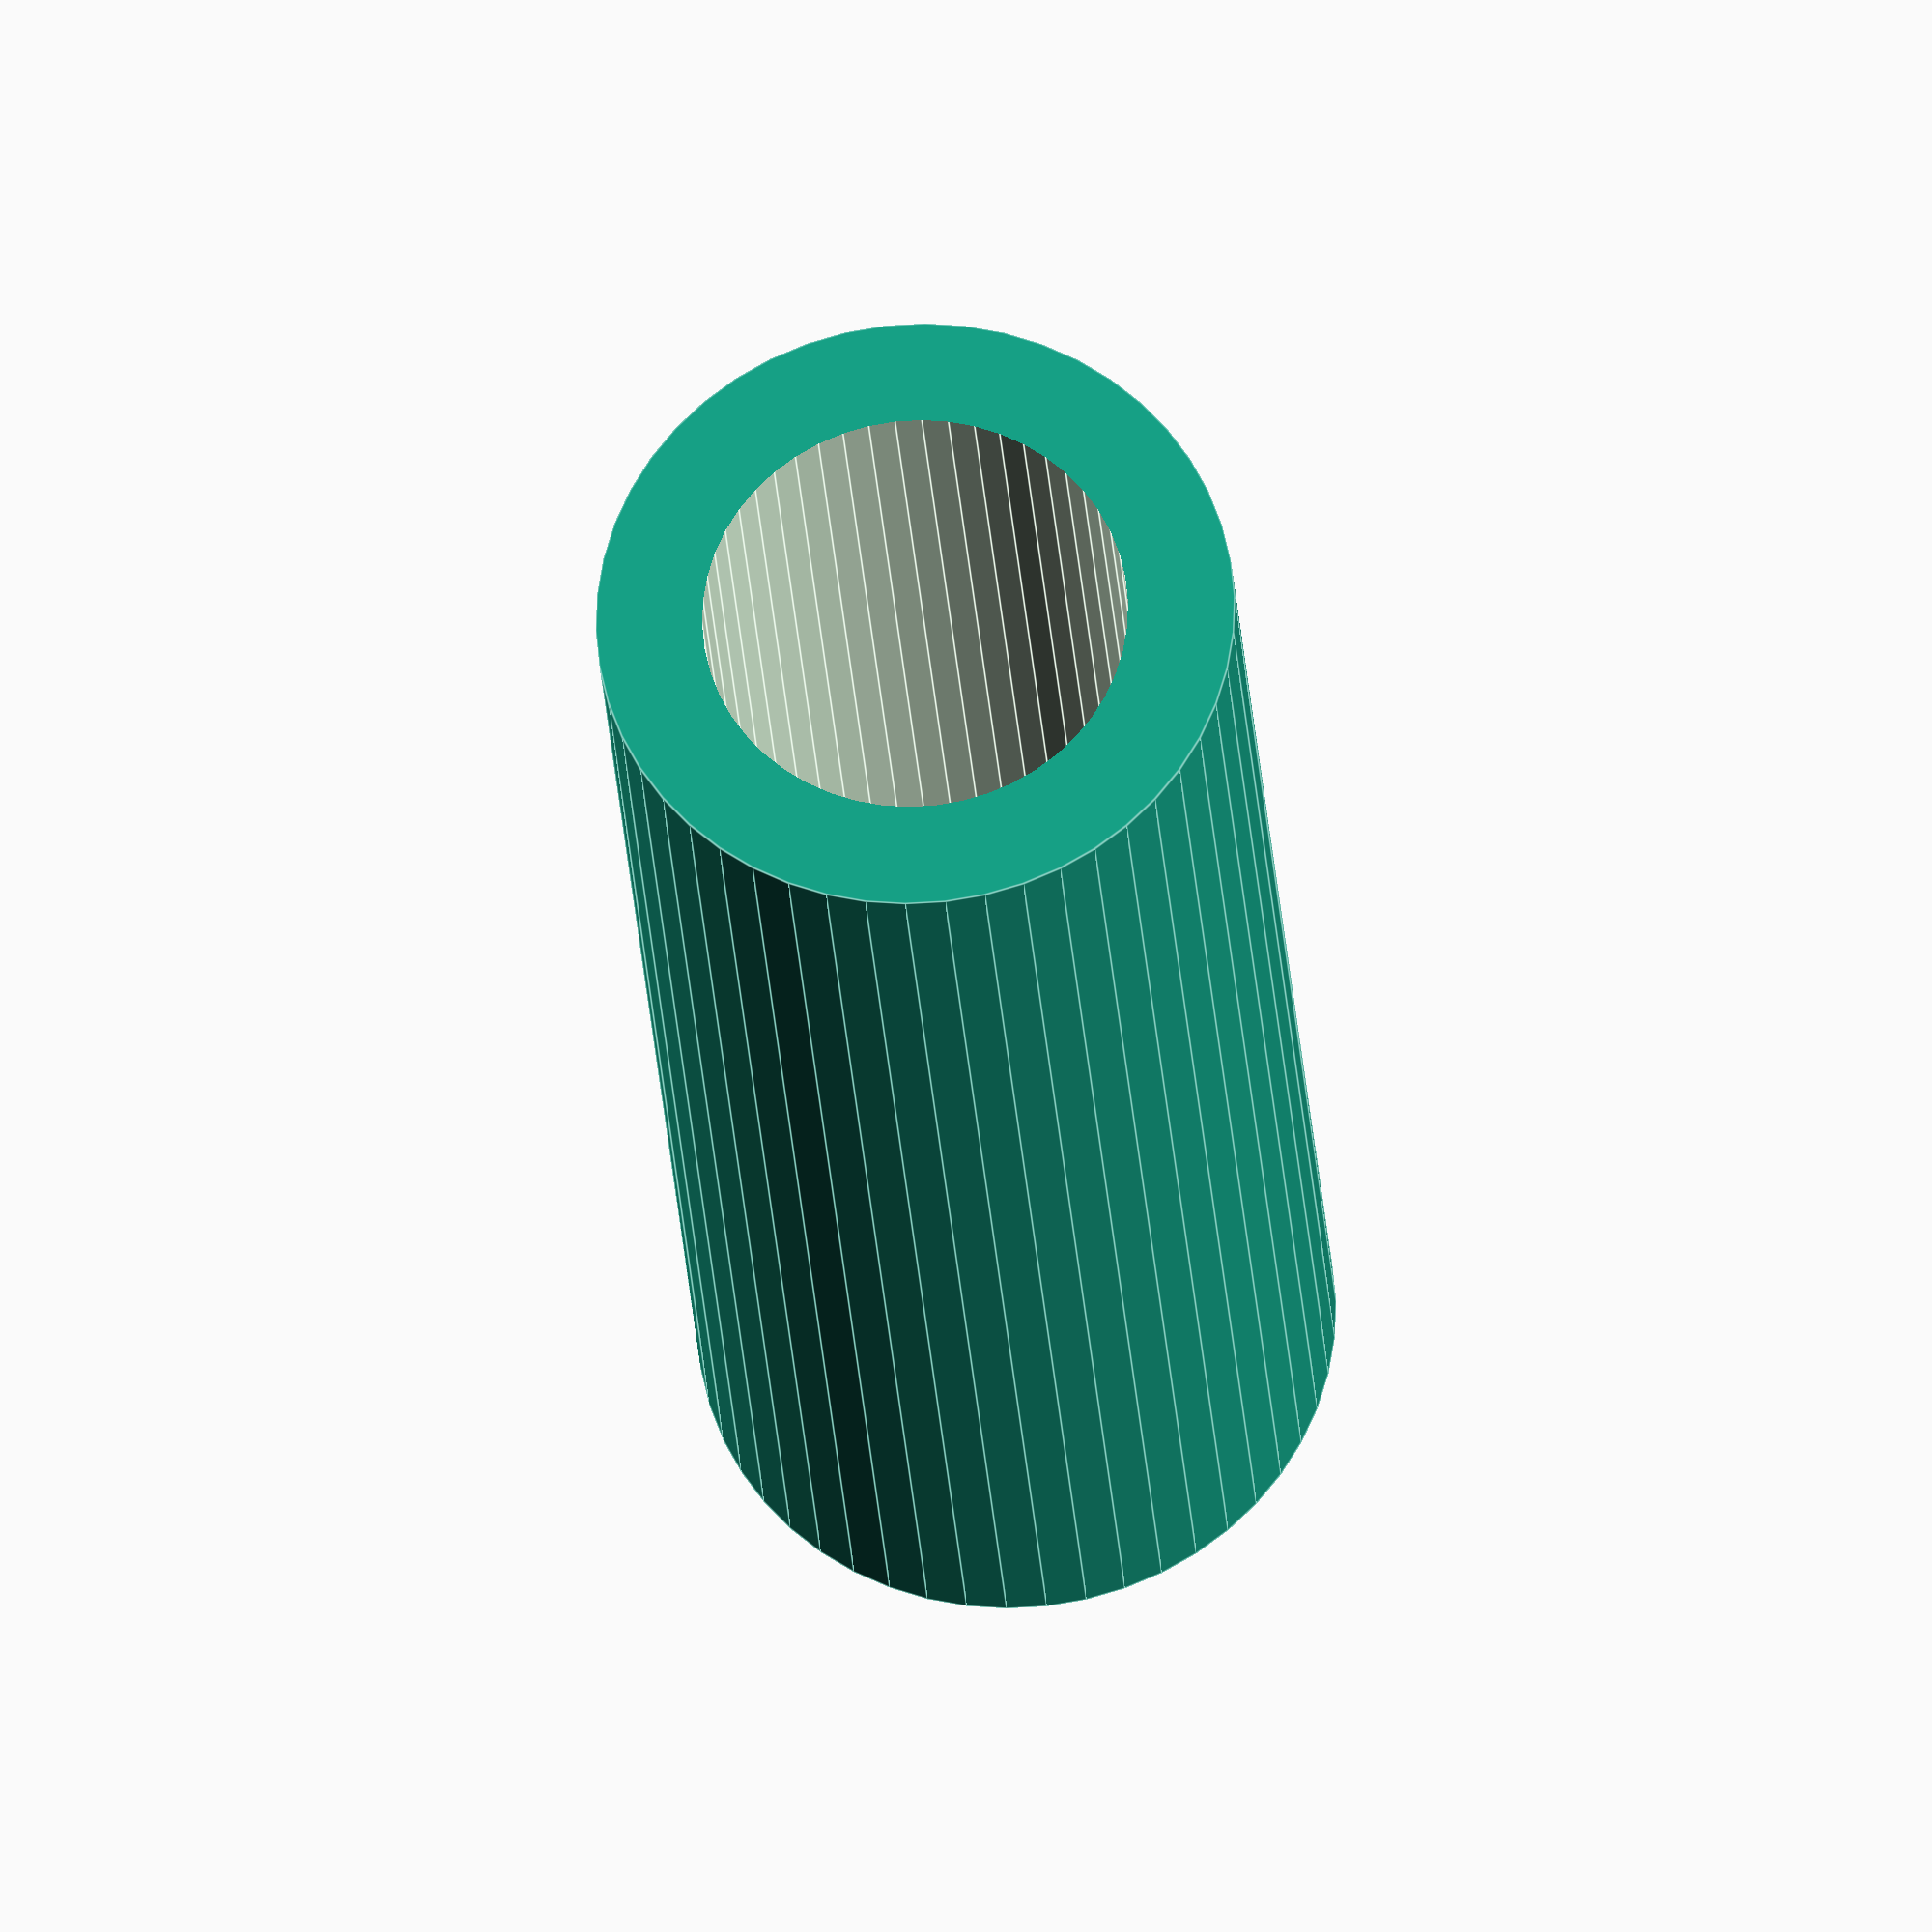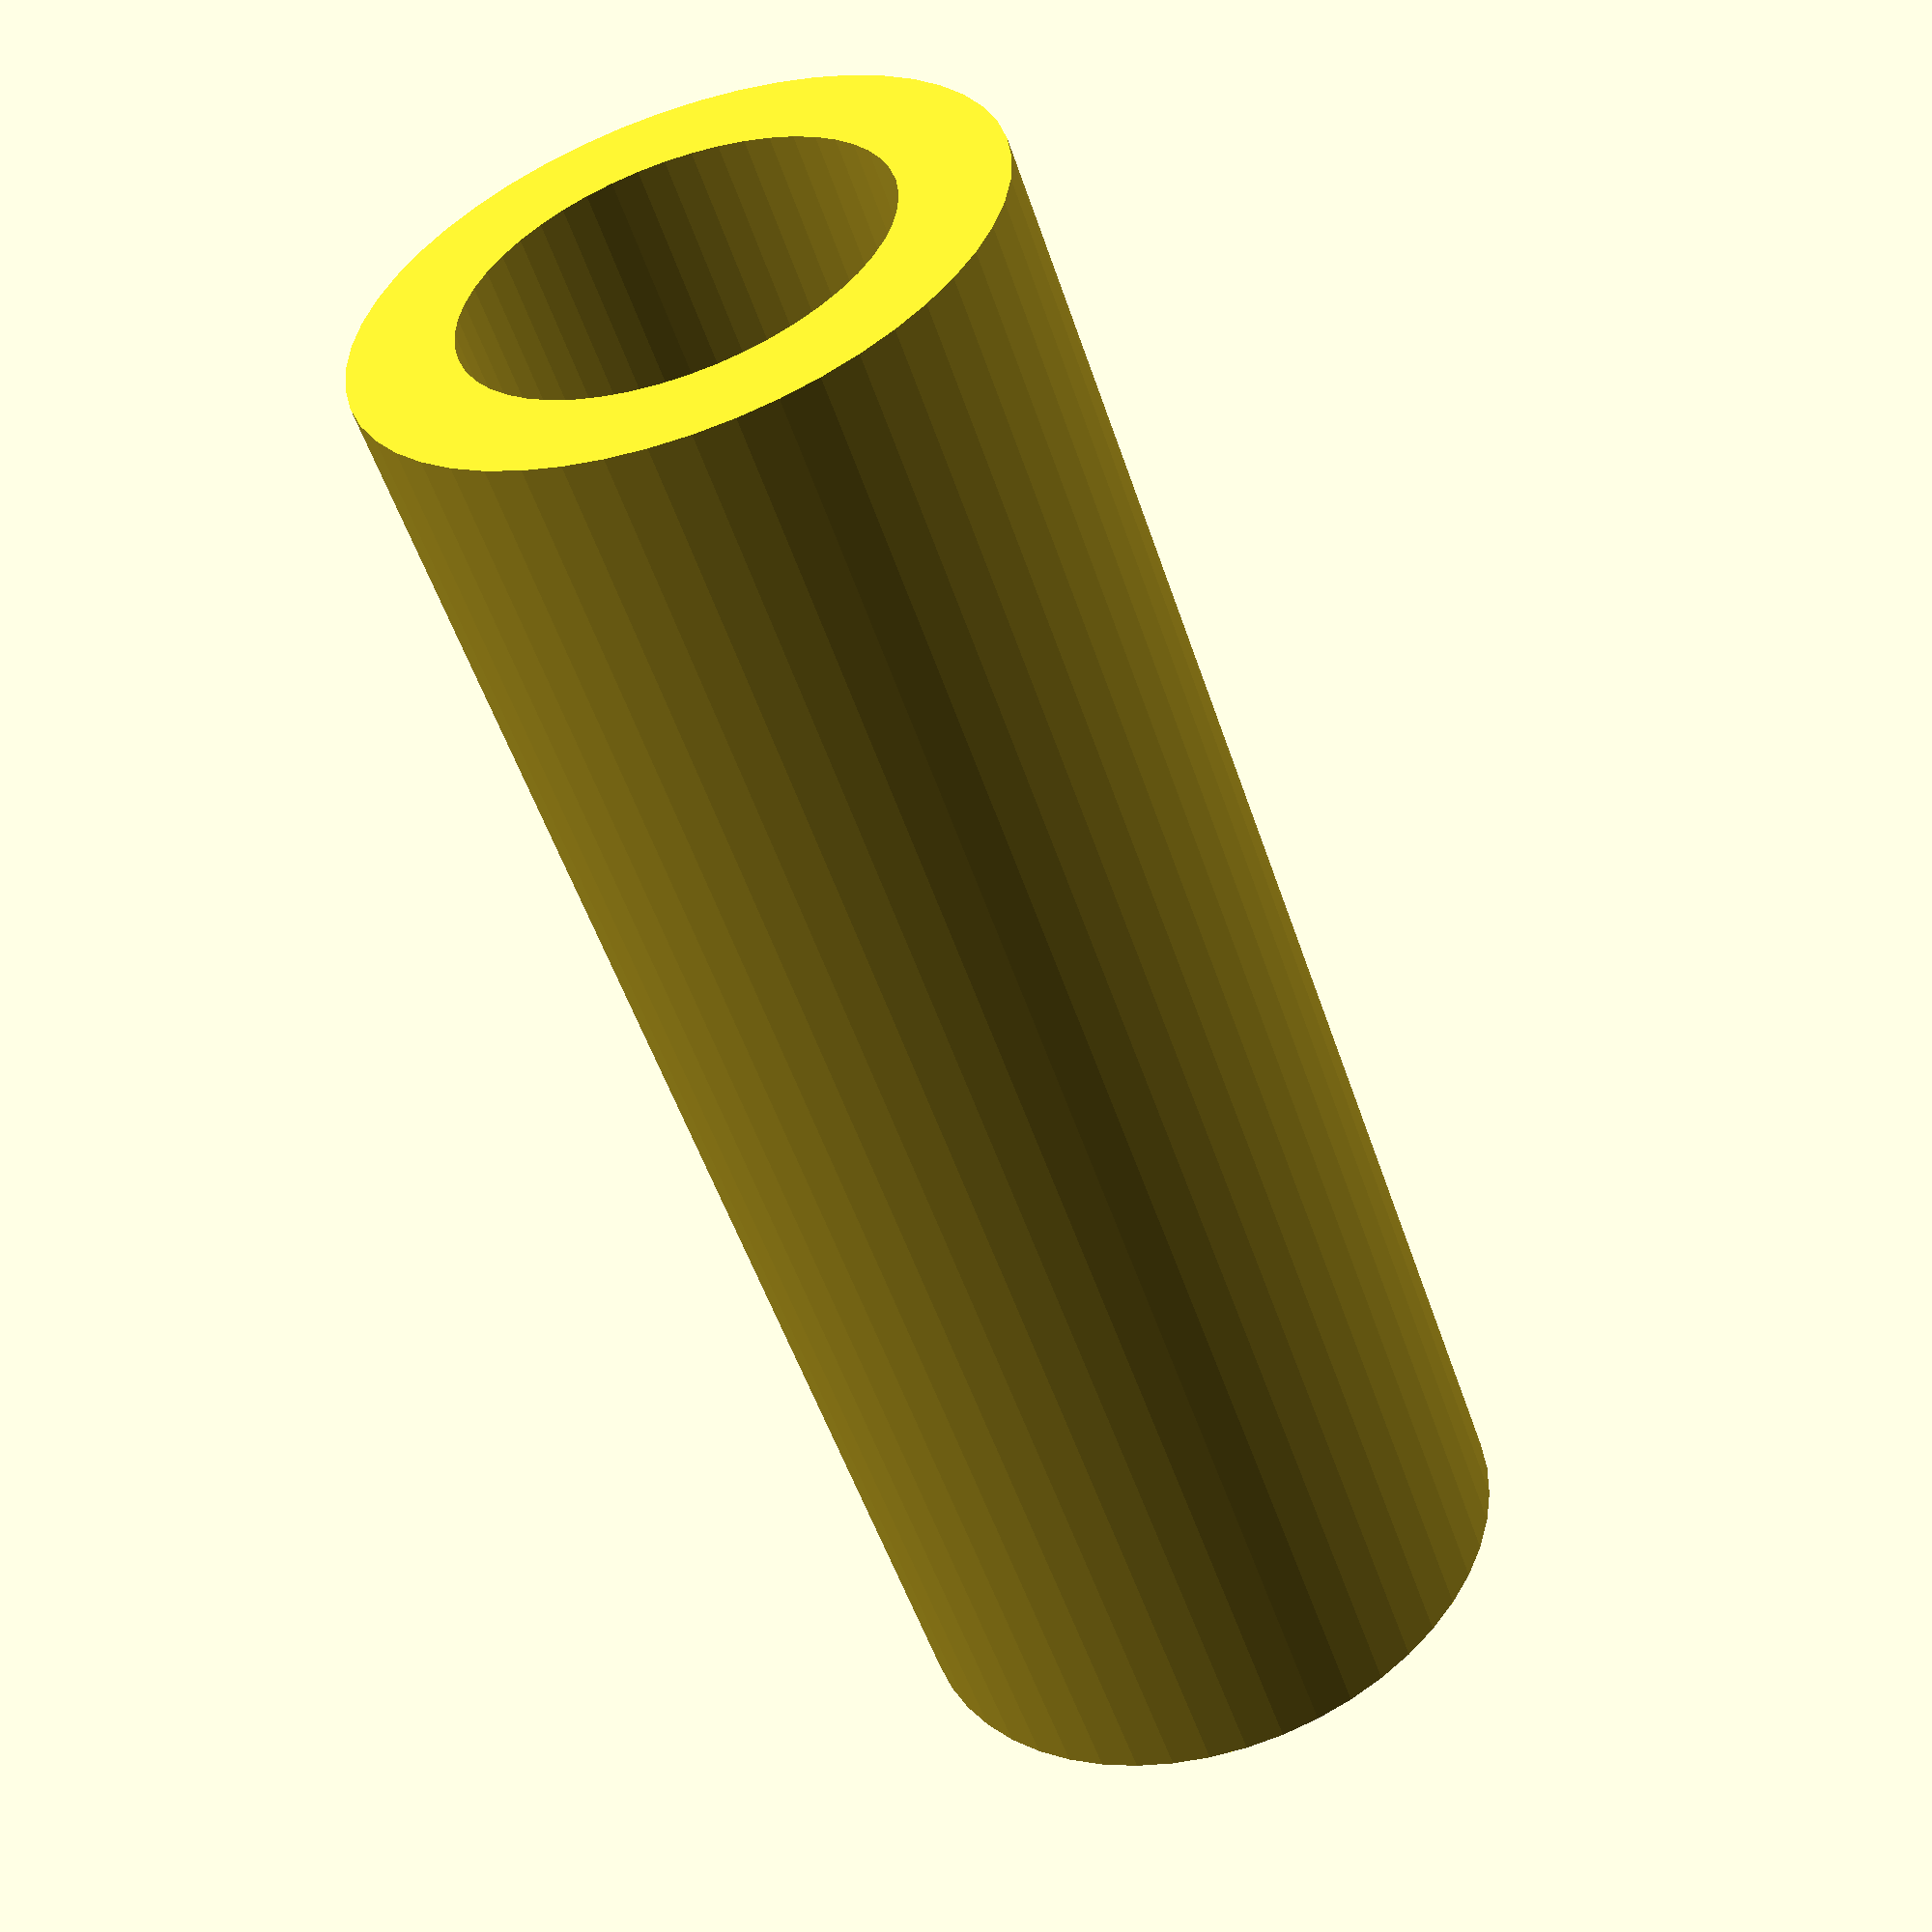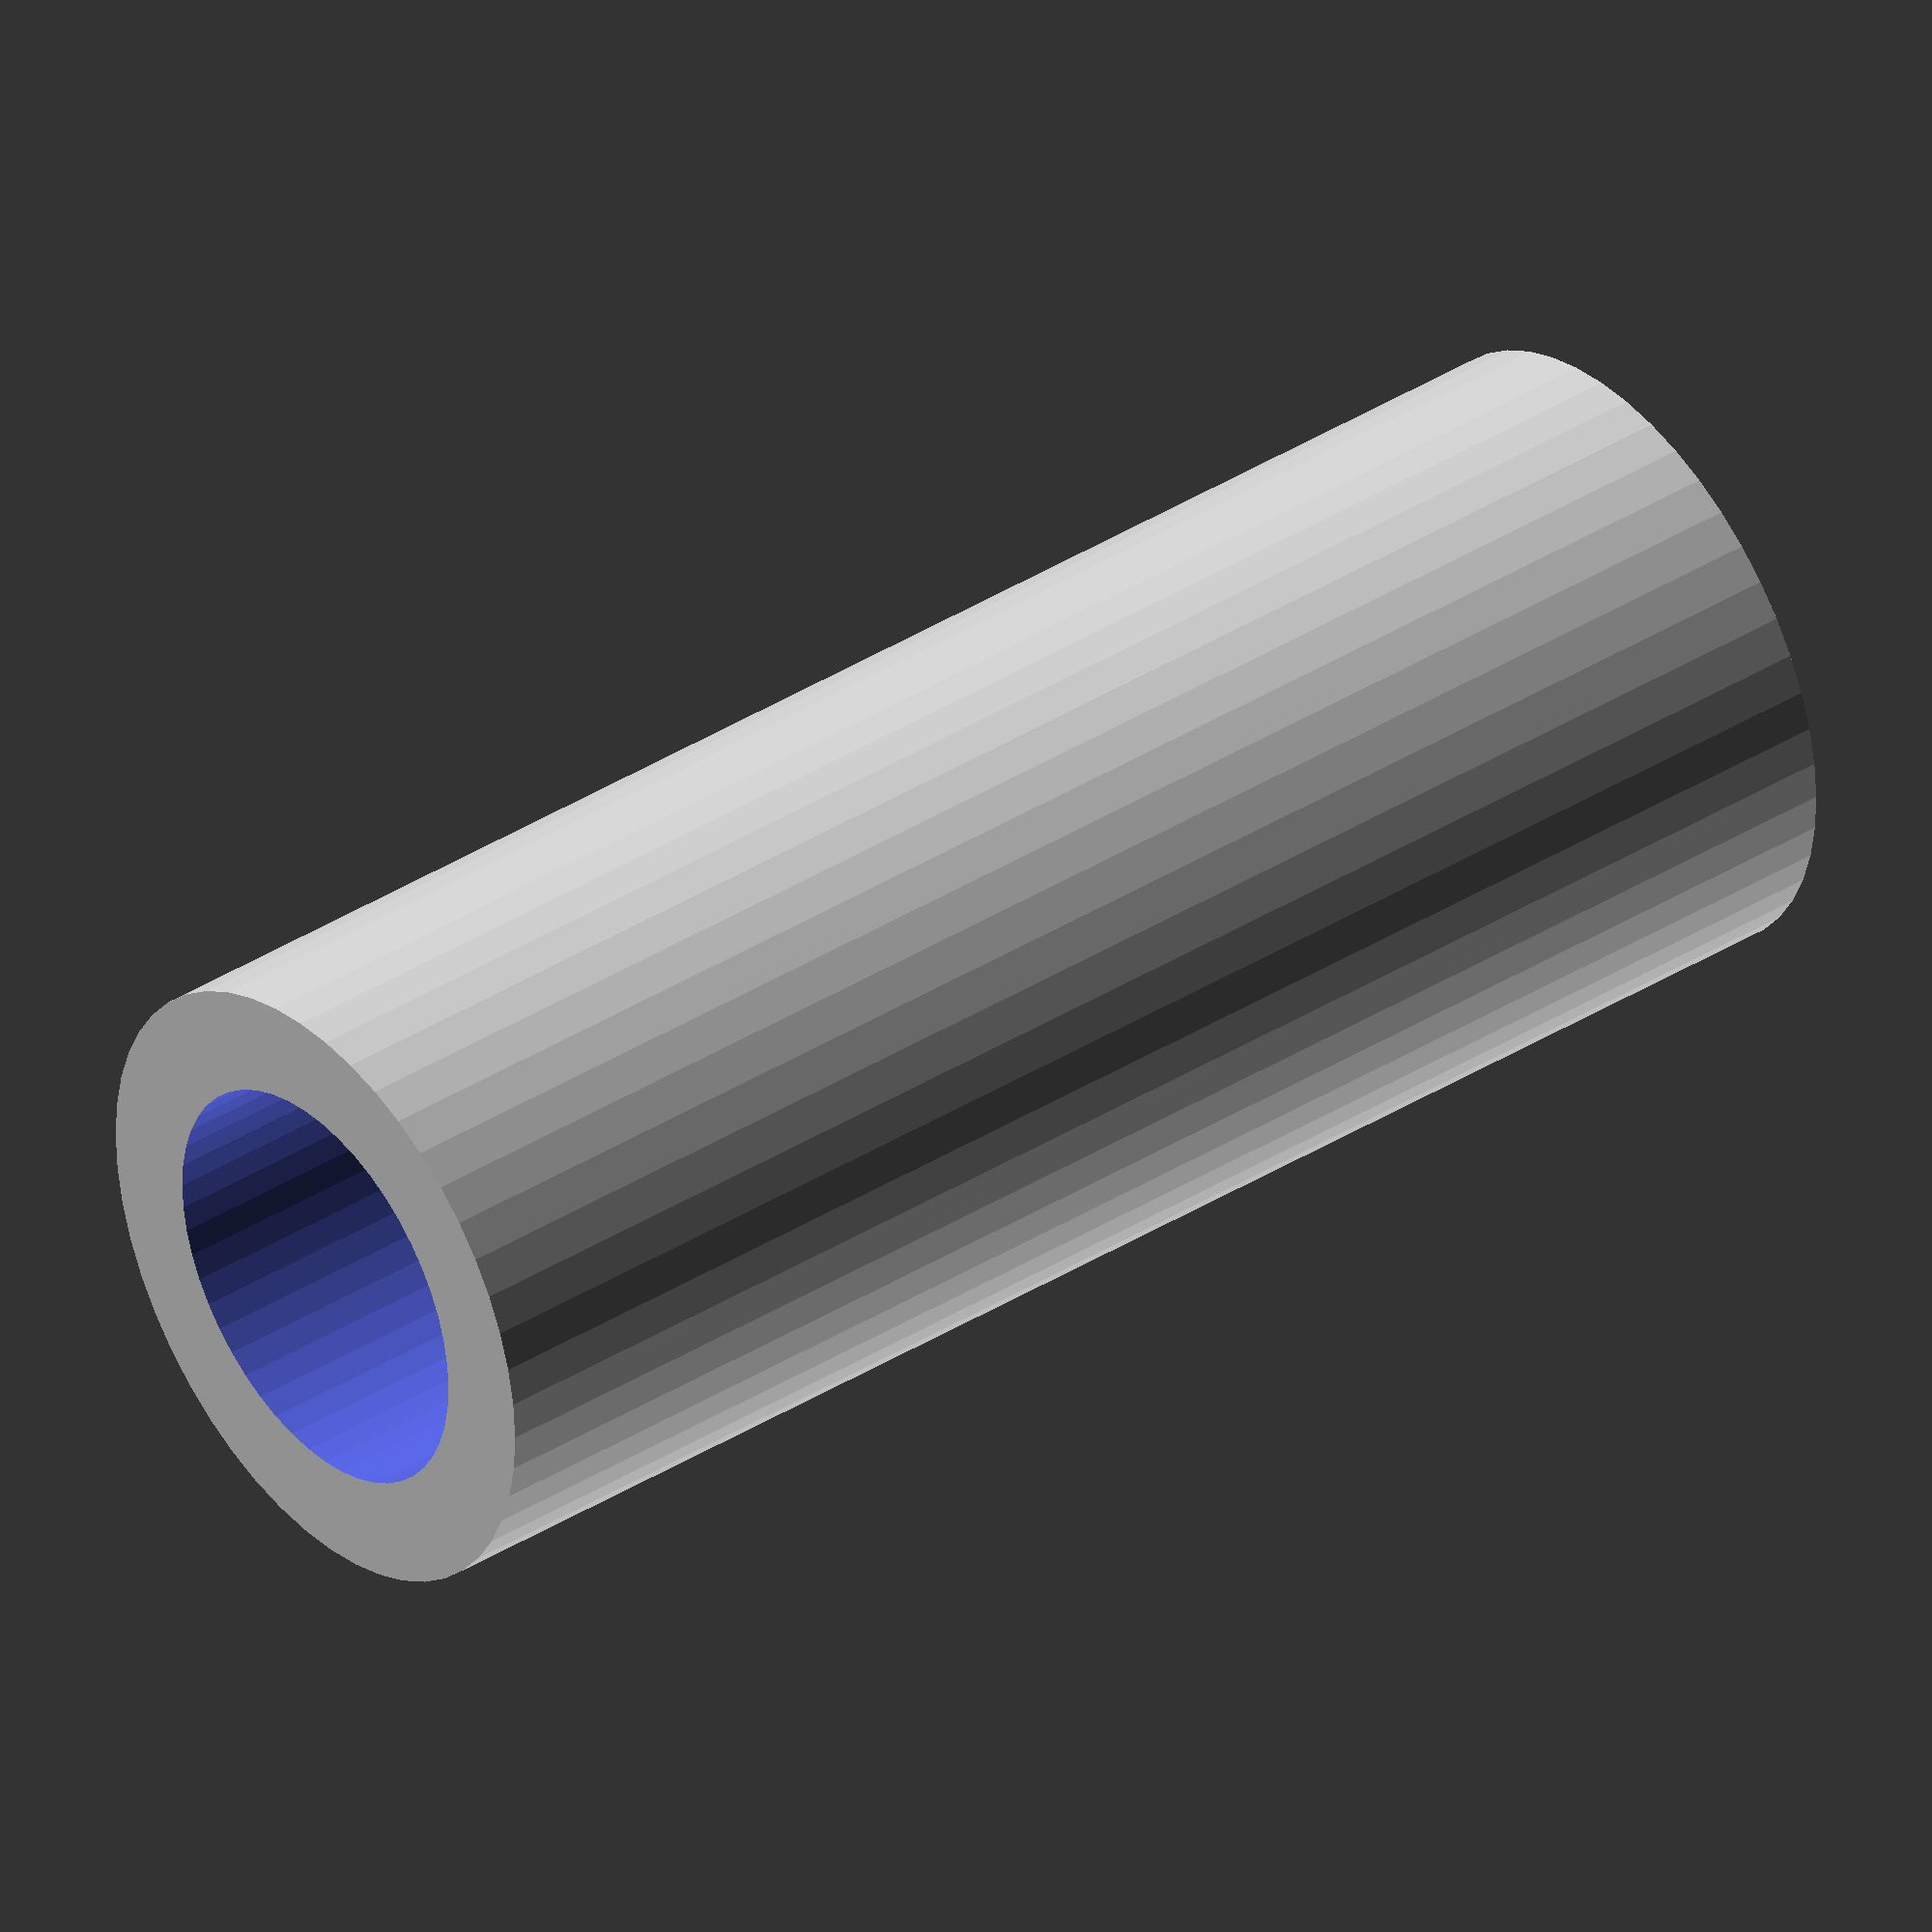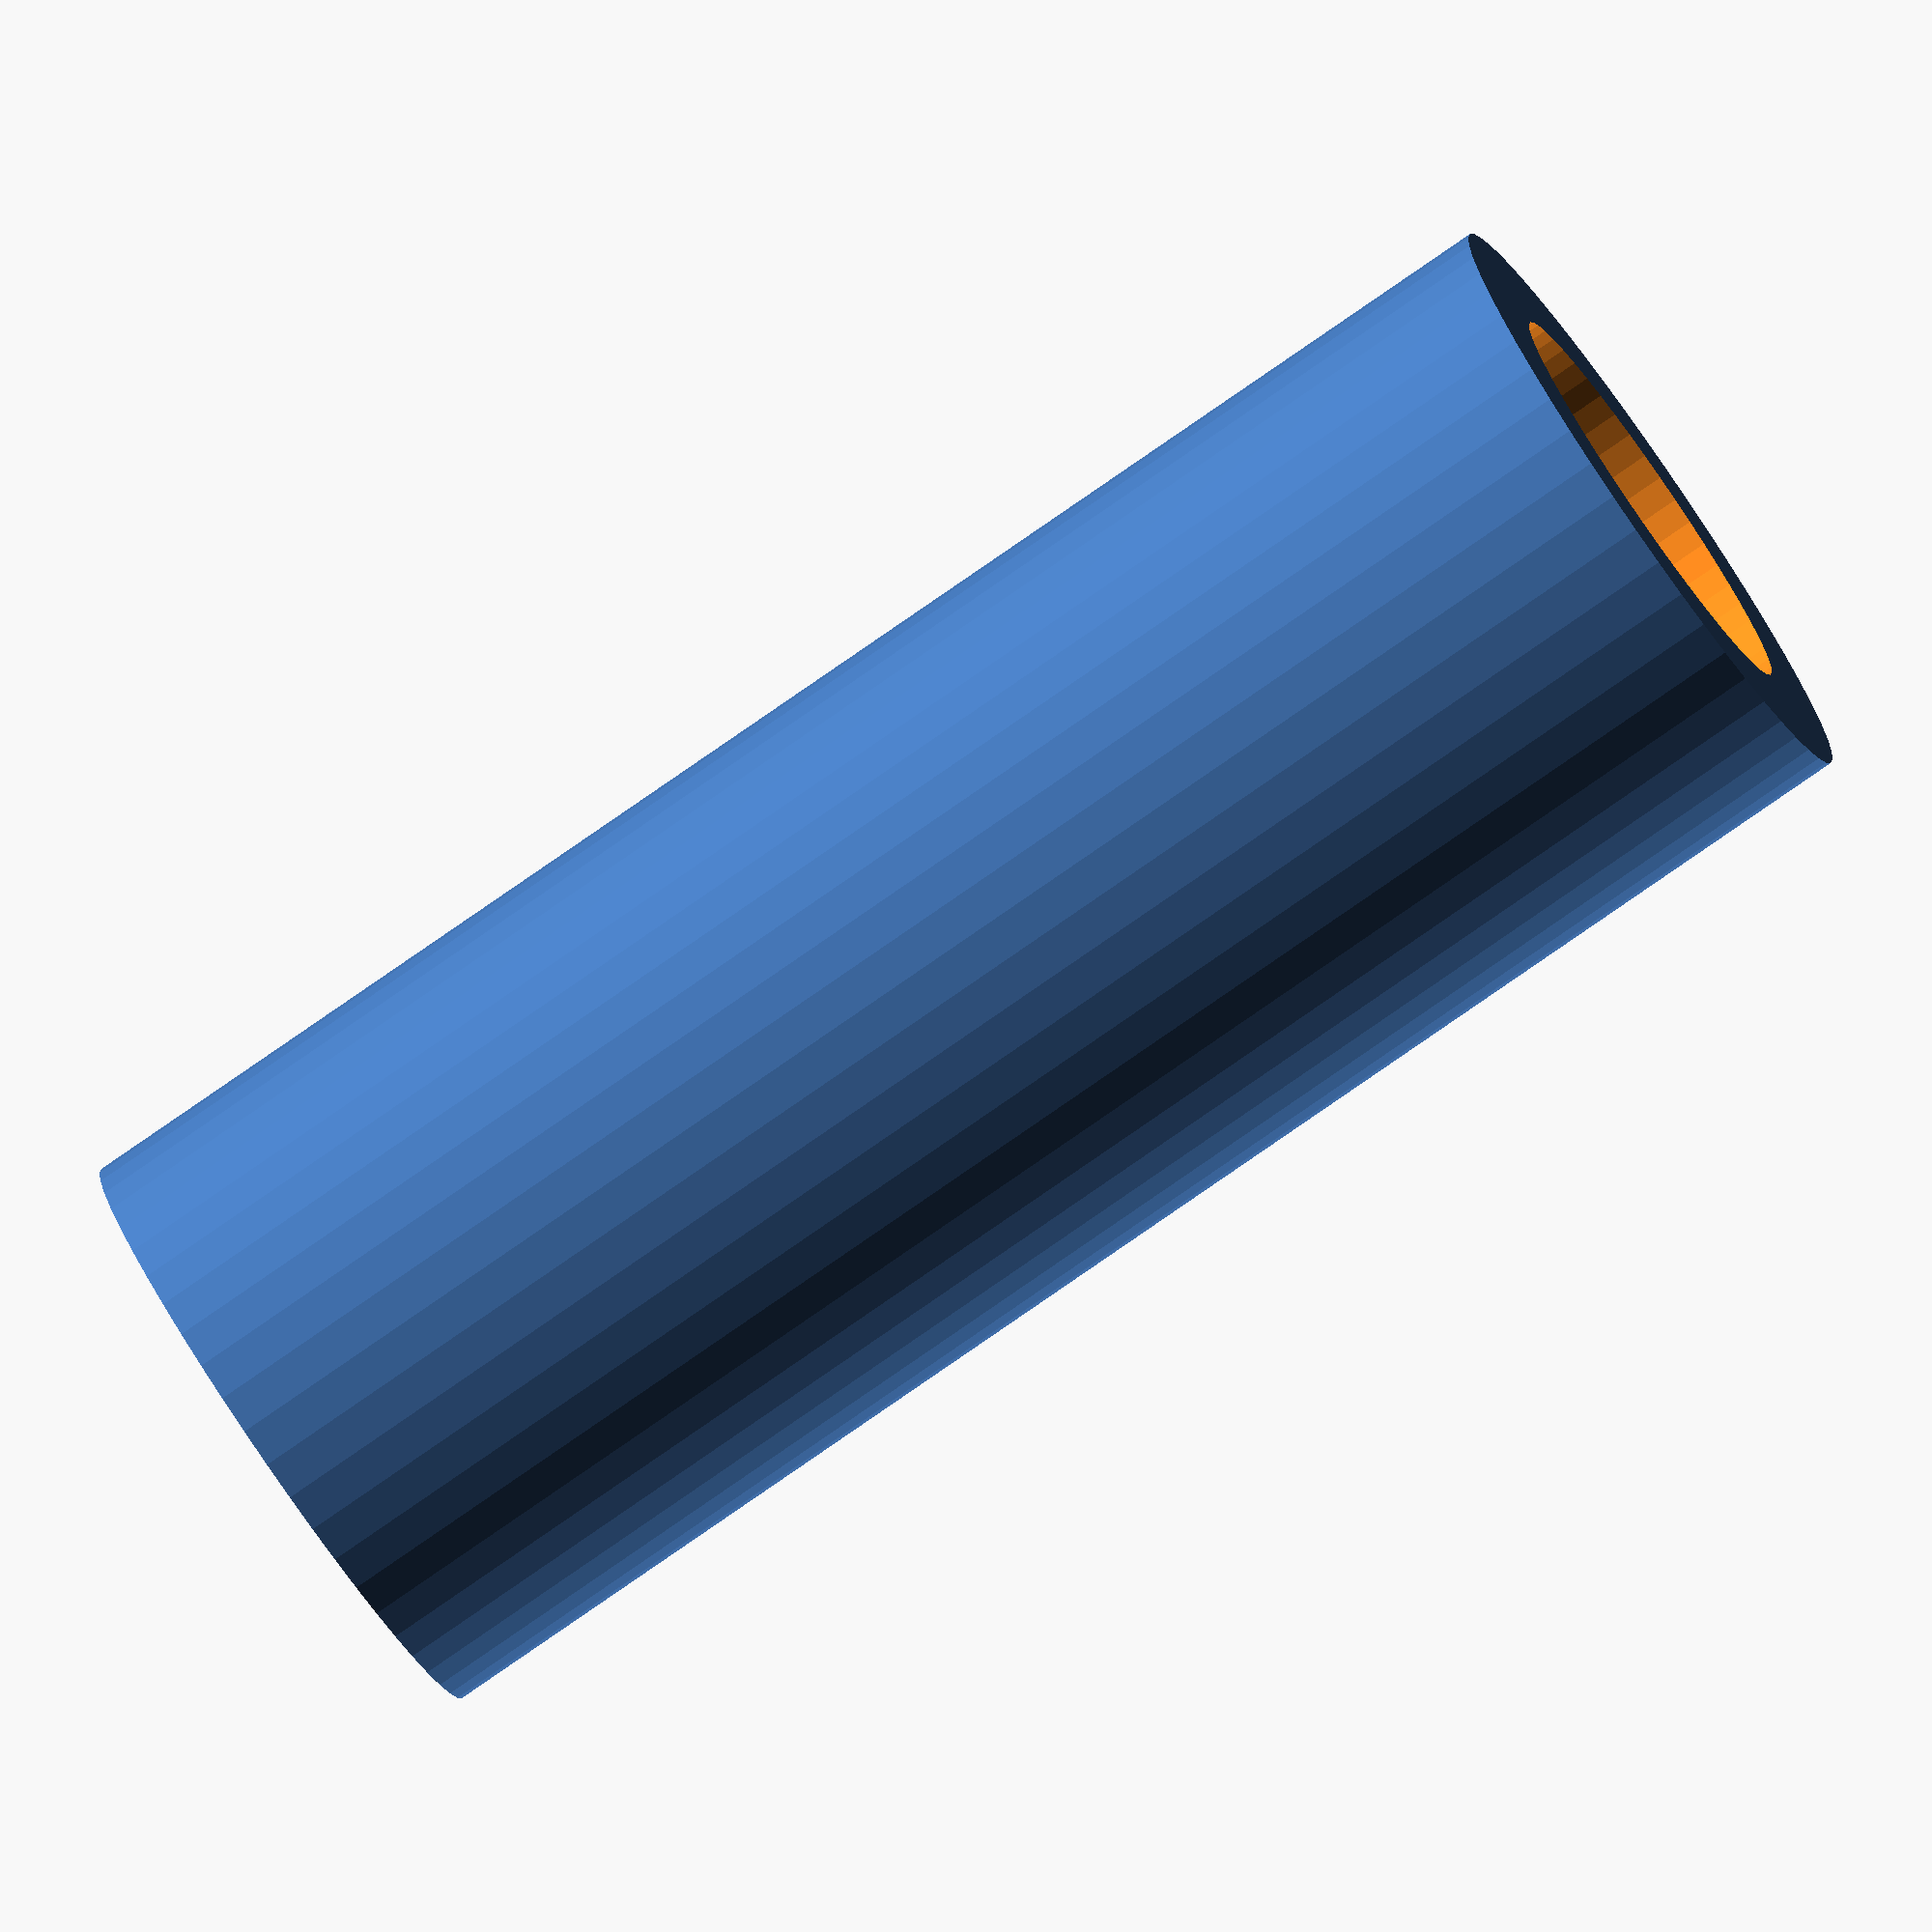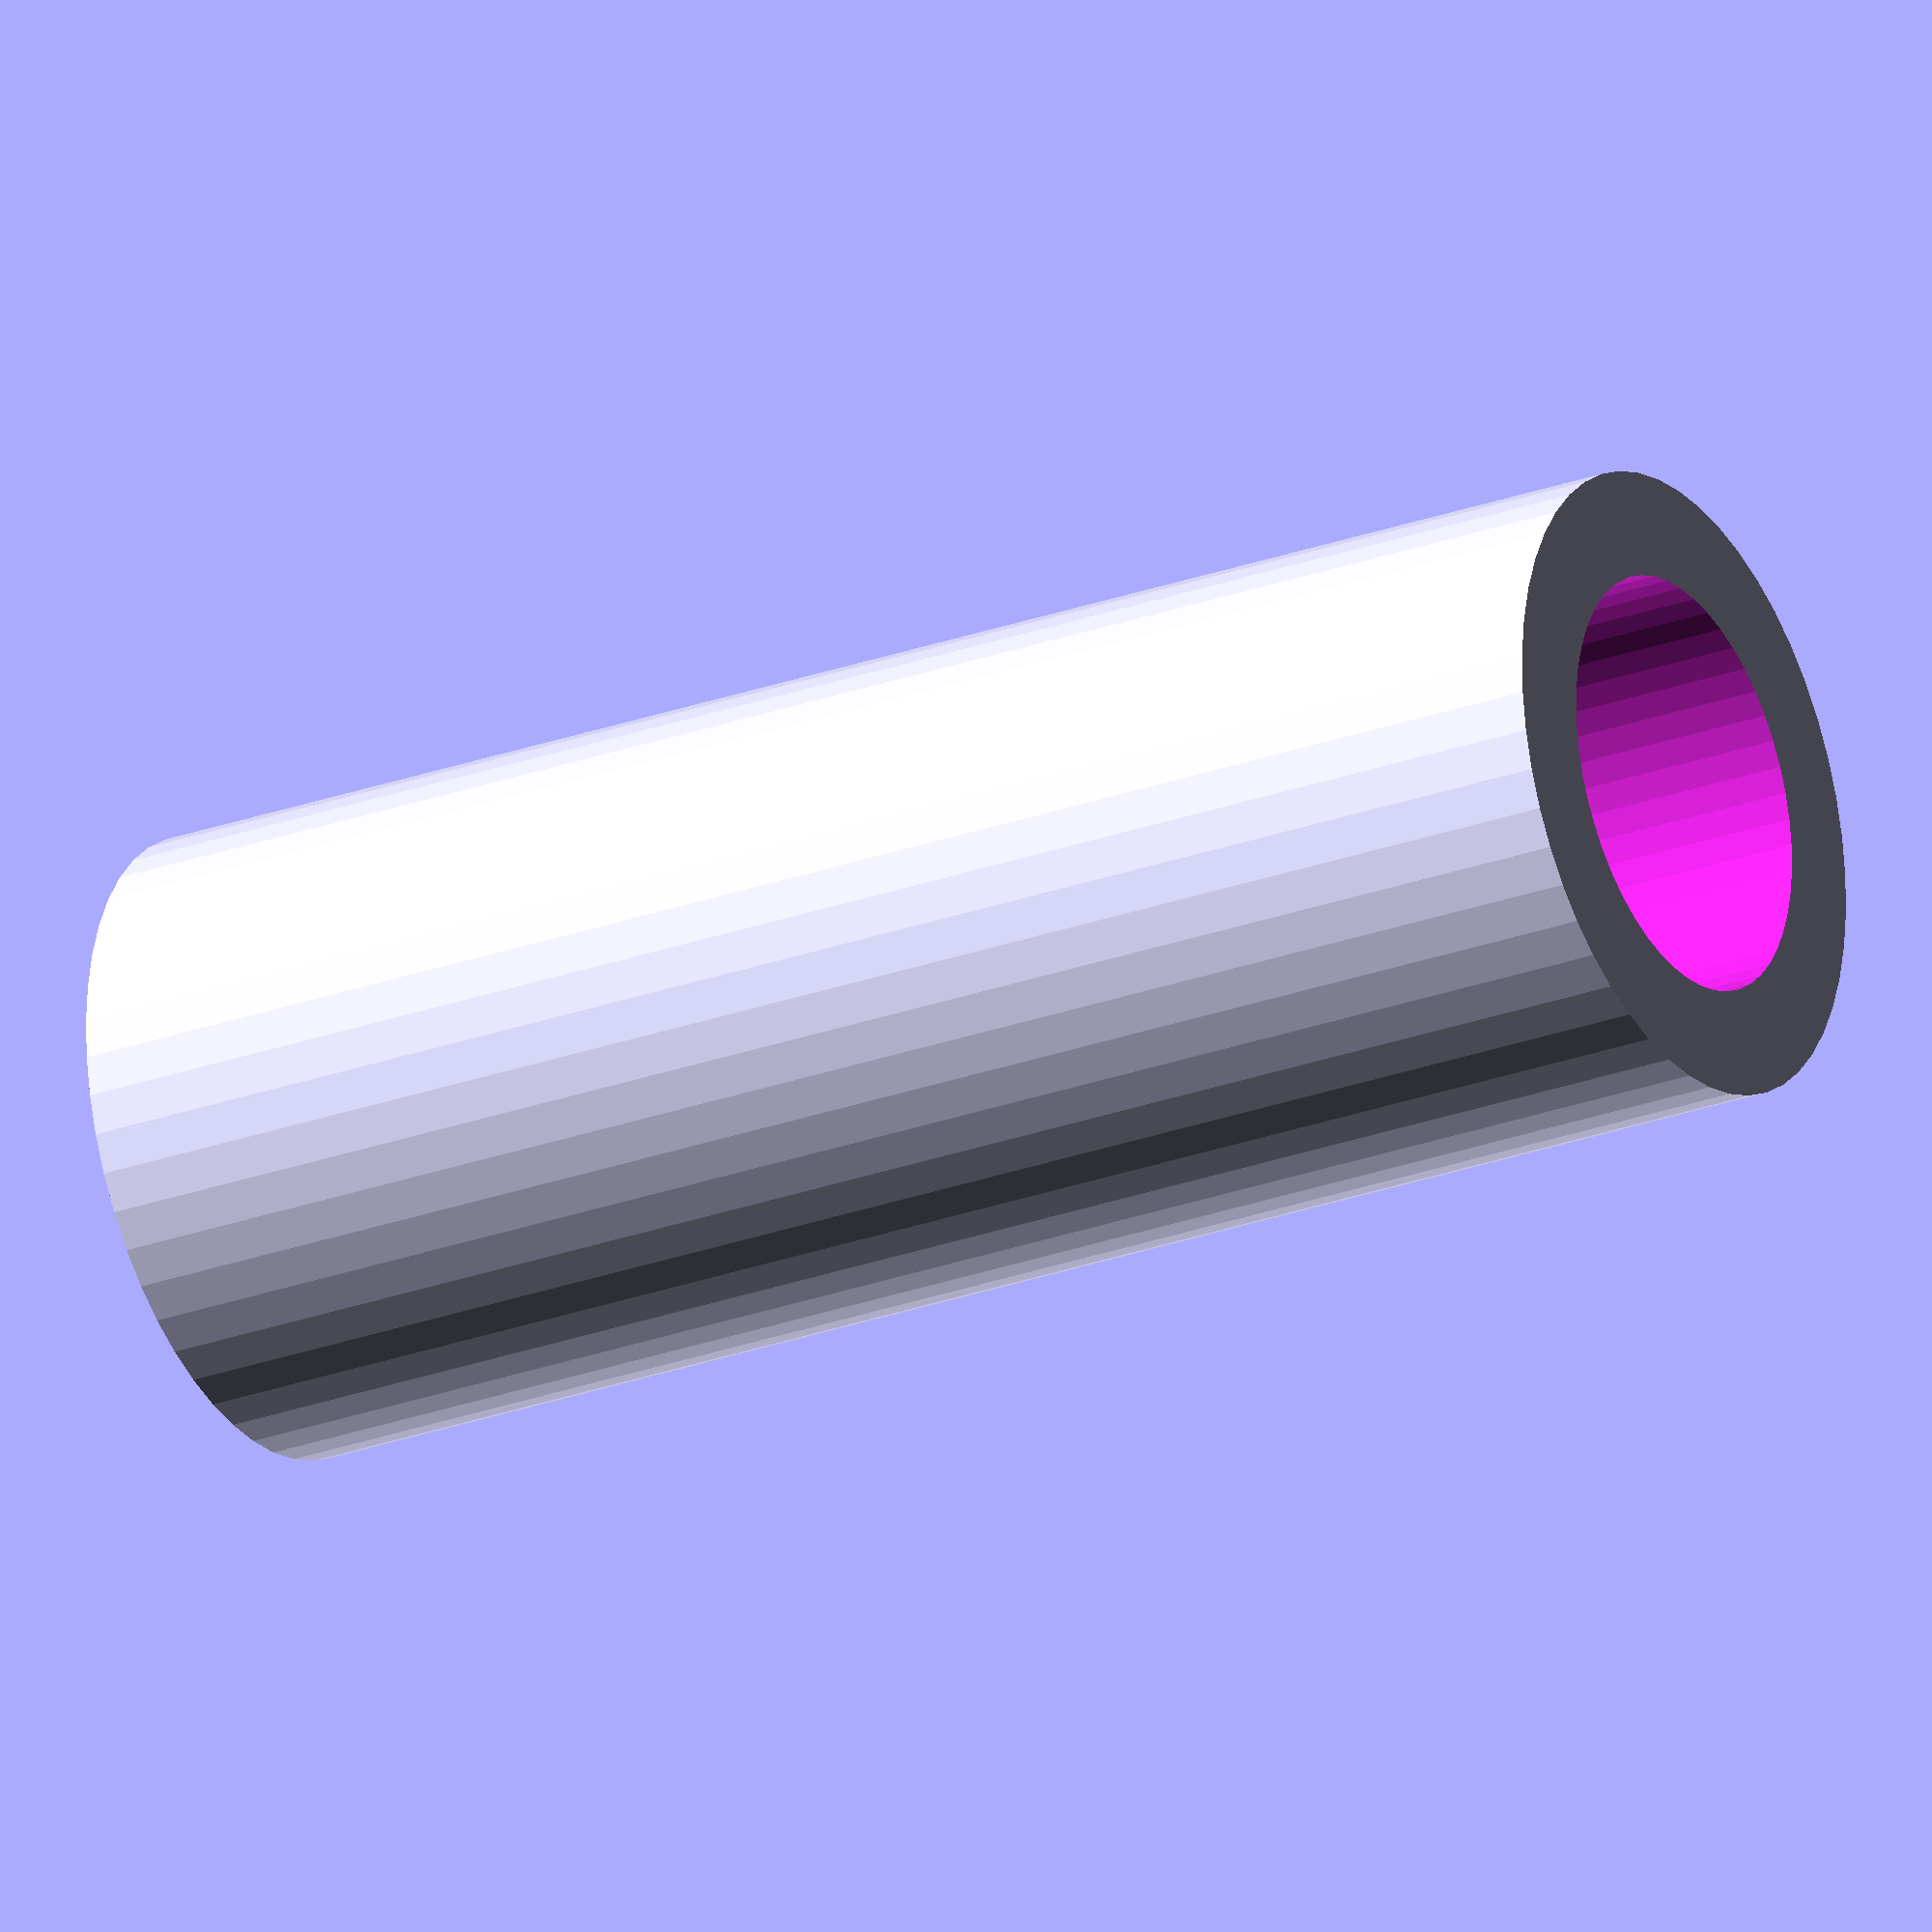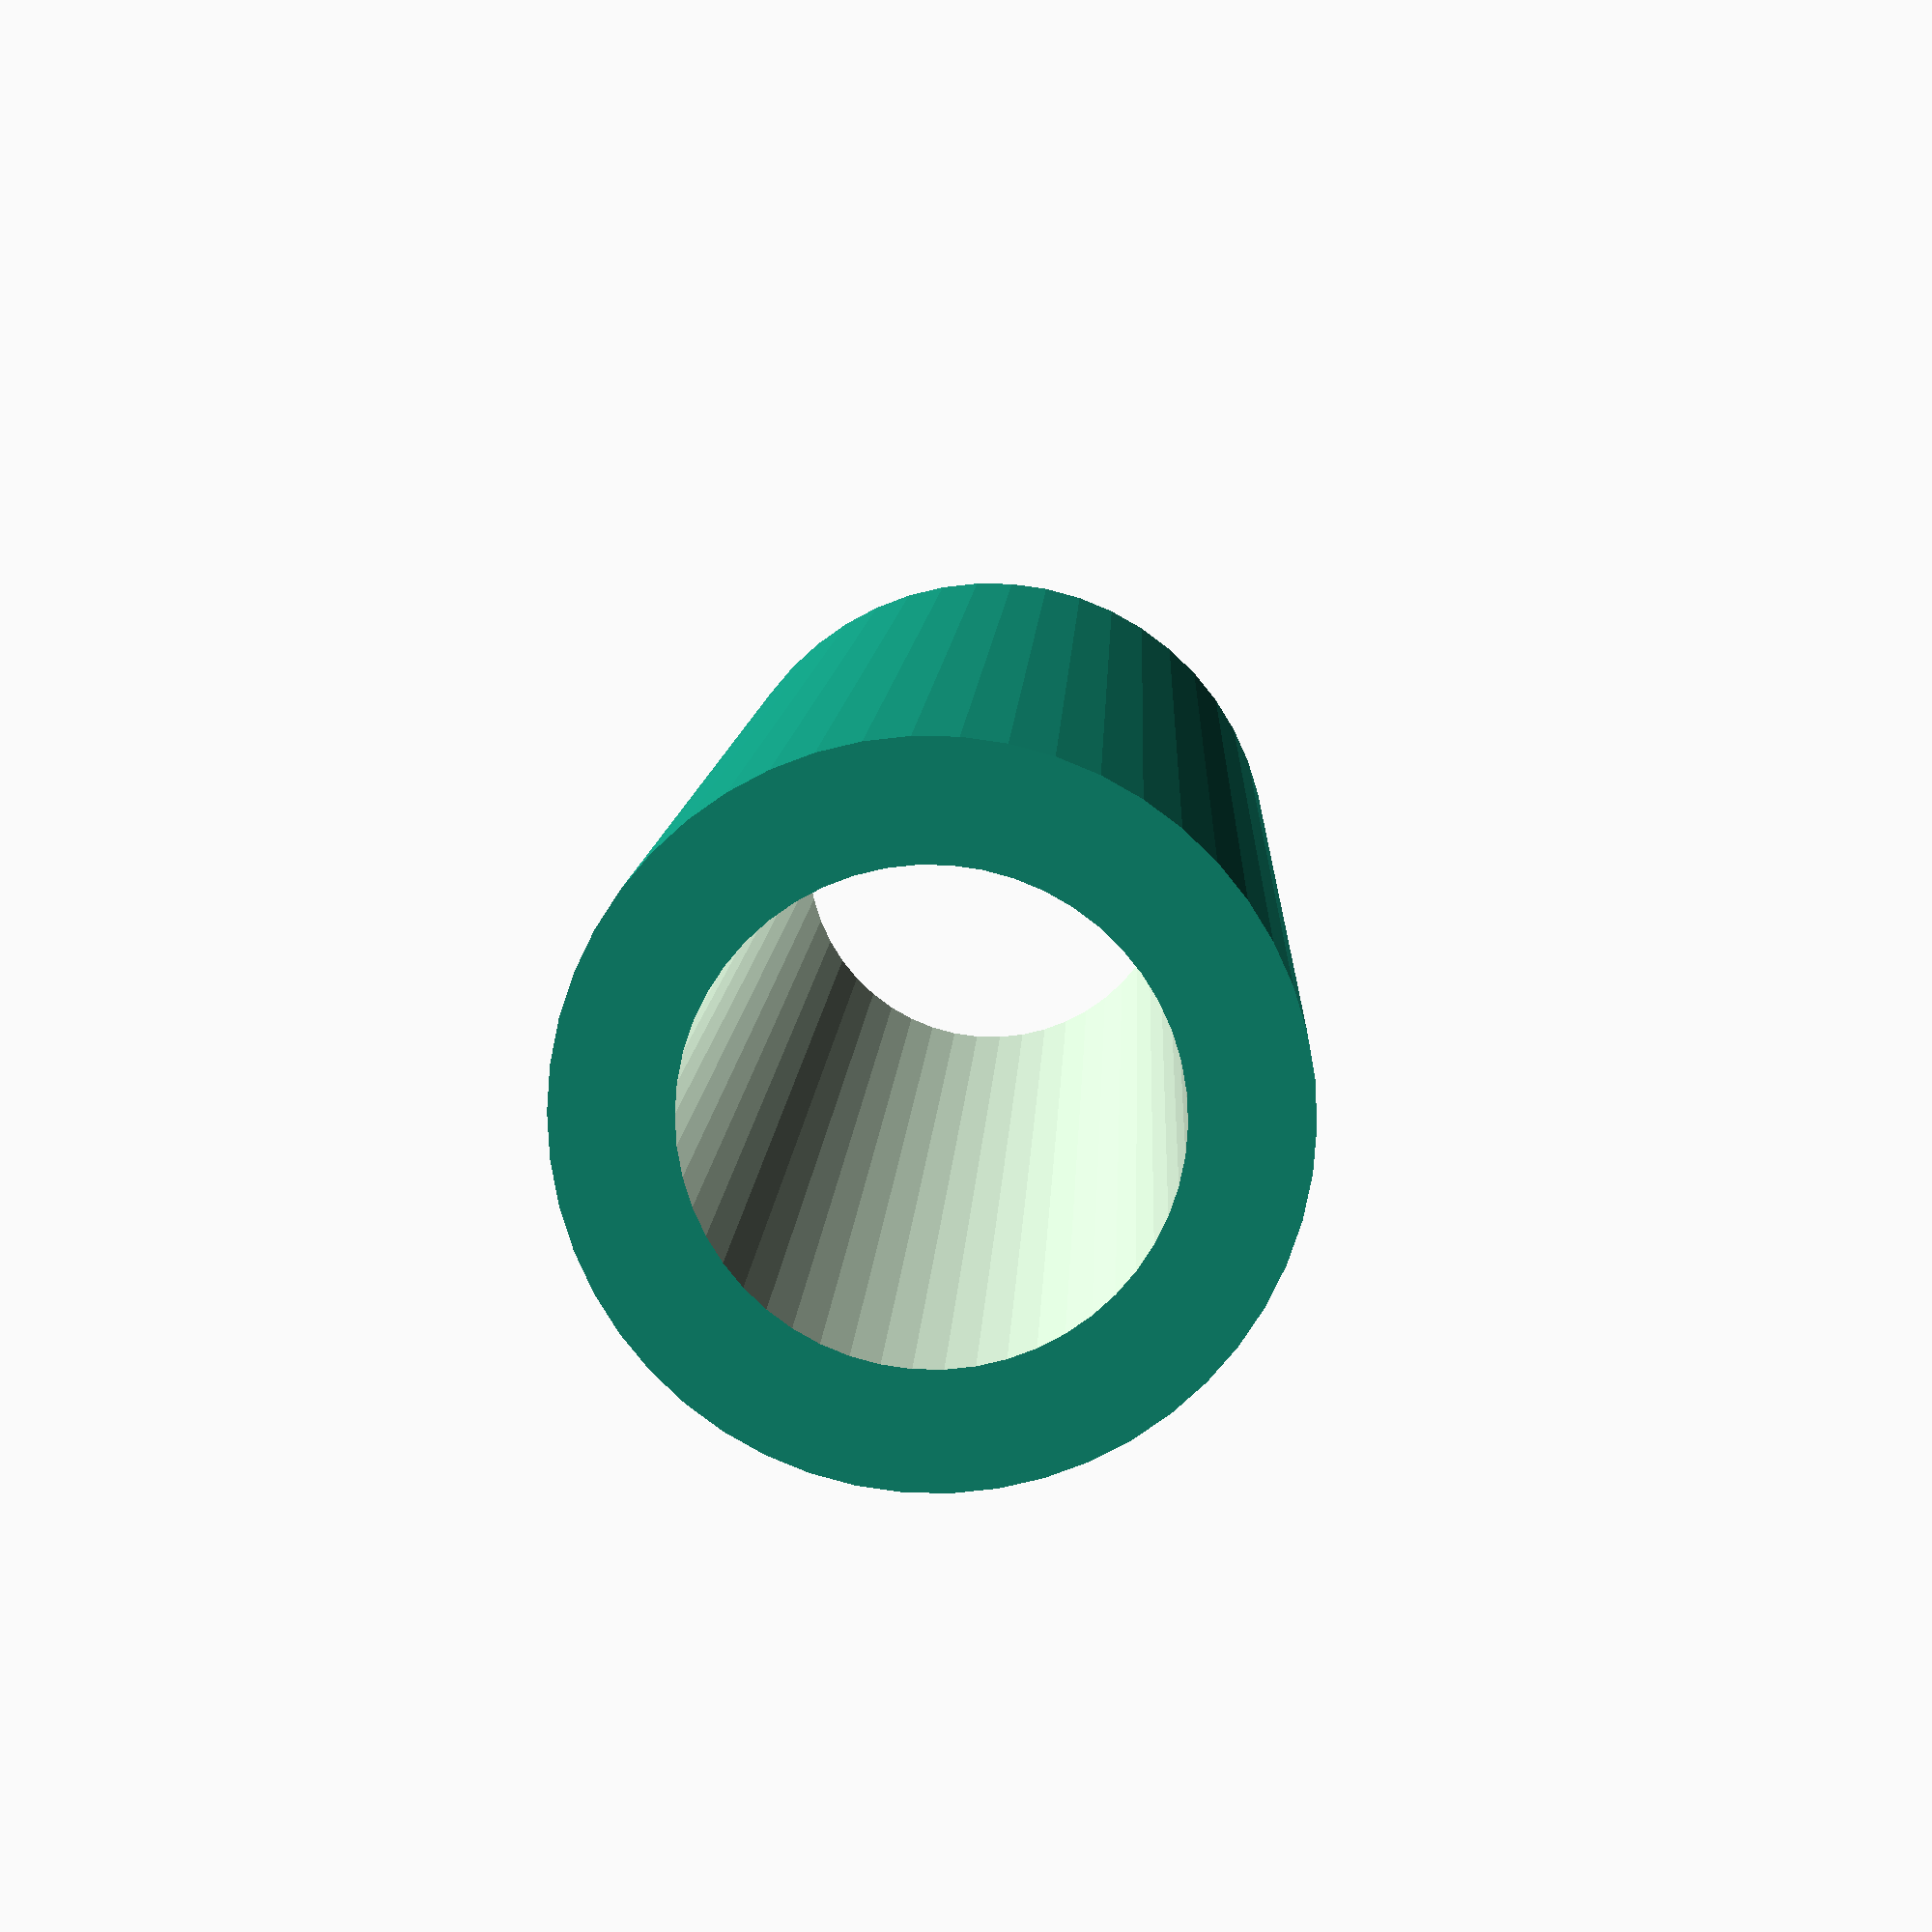
<openscad>
$fn = 50;


difference() {
	union() {
		translate(v = [0, 0, -19.5000000000]) {
			cylinder(h = 39, r = 7.5000000000);
		}
	}
	union() {
		translate(v = [0, 0, -100.0000000000]) {
			cylinder(h = 200, r = 5.0000000000);
		}
	}
}
</openscad>
<views>
elev=205.1 azim=27.0 roll=176.5 proj=o view=edges
elev=233.3 azim=120.3 roll=161.6 proj=p view=wireframe
elev=321.9 azim=195.1 roll=231.4 proj=o view=solid
elev=80.6 azim=65.8 roll=304.7 proj=o view=solid
elev=205.7 azim=315.1 roll=59.6 proj=o view=wireframe
elev=171.2 azim=193.7 roll=358.0 proj=p view=solid
</views>
